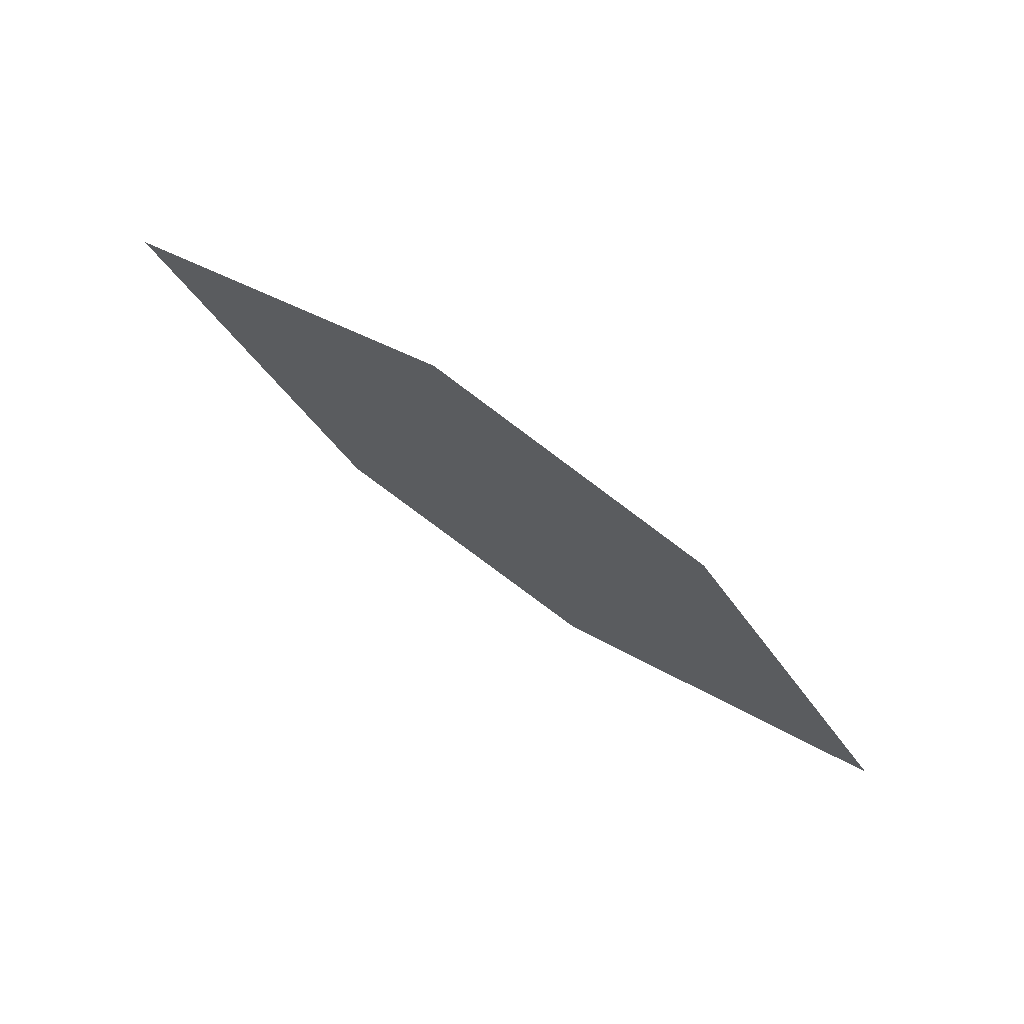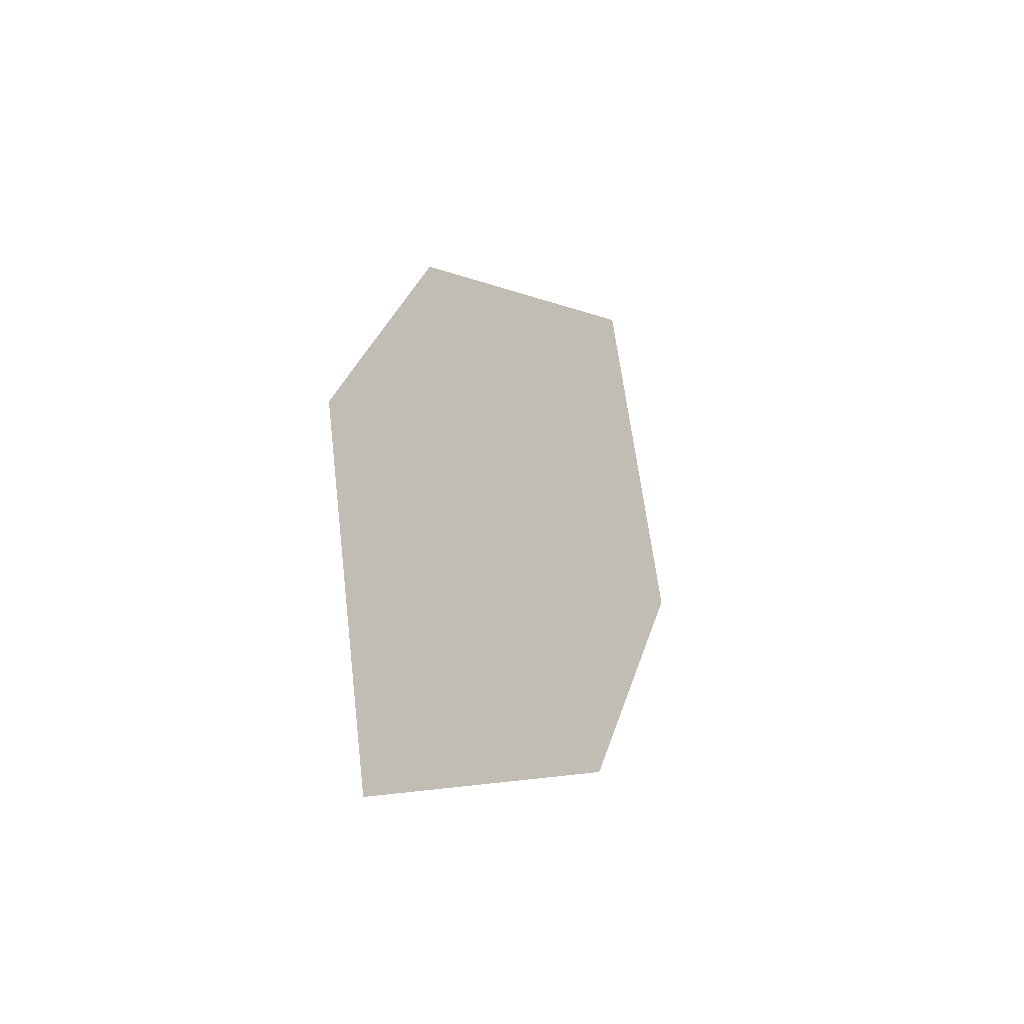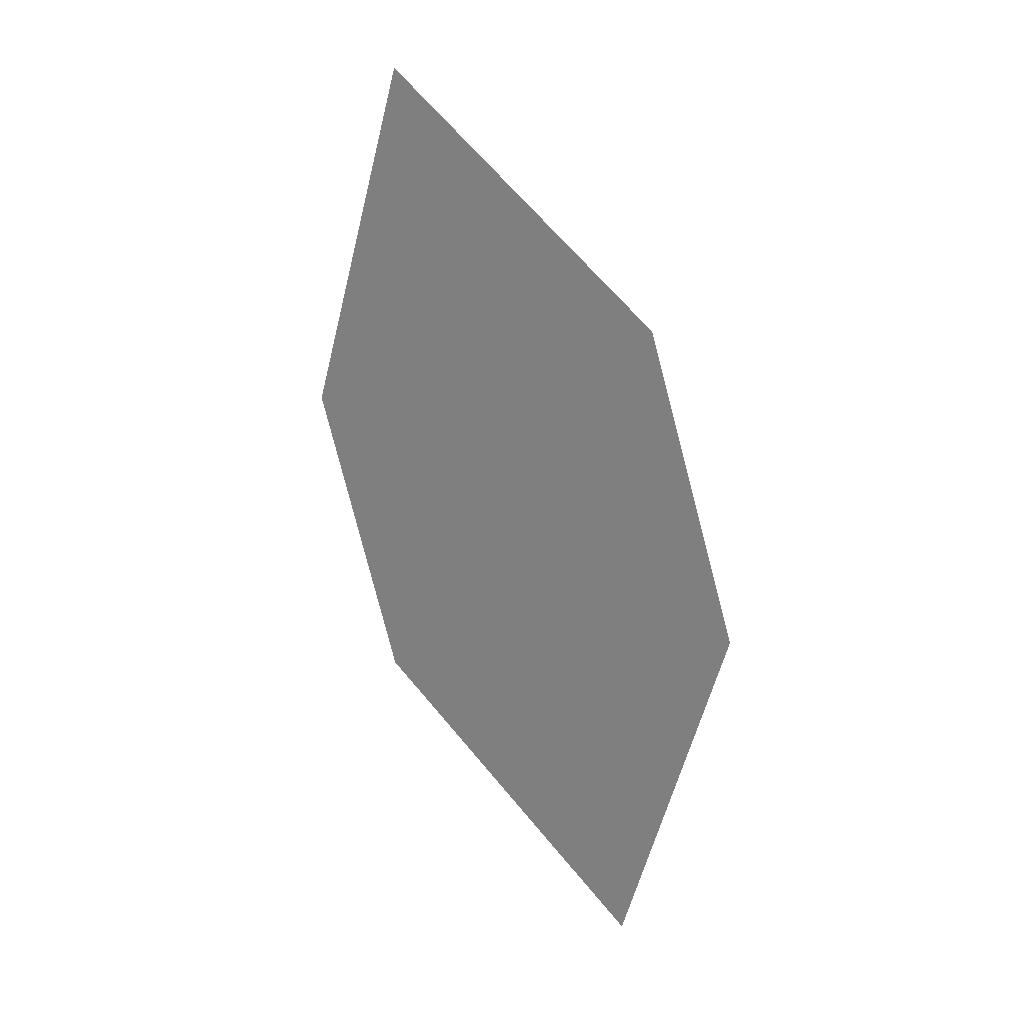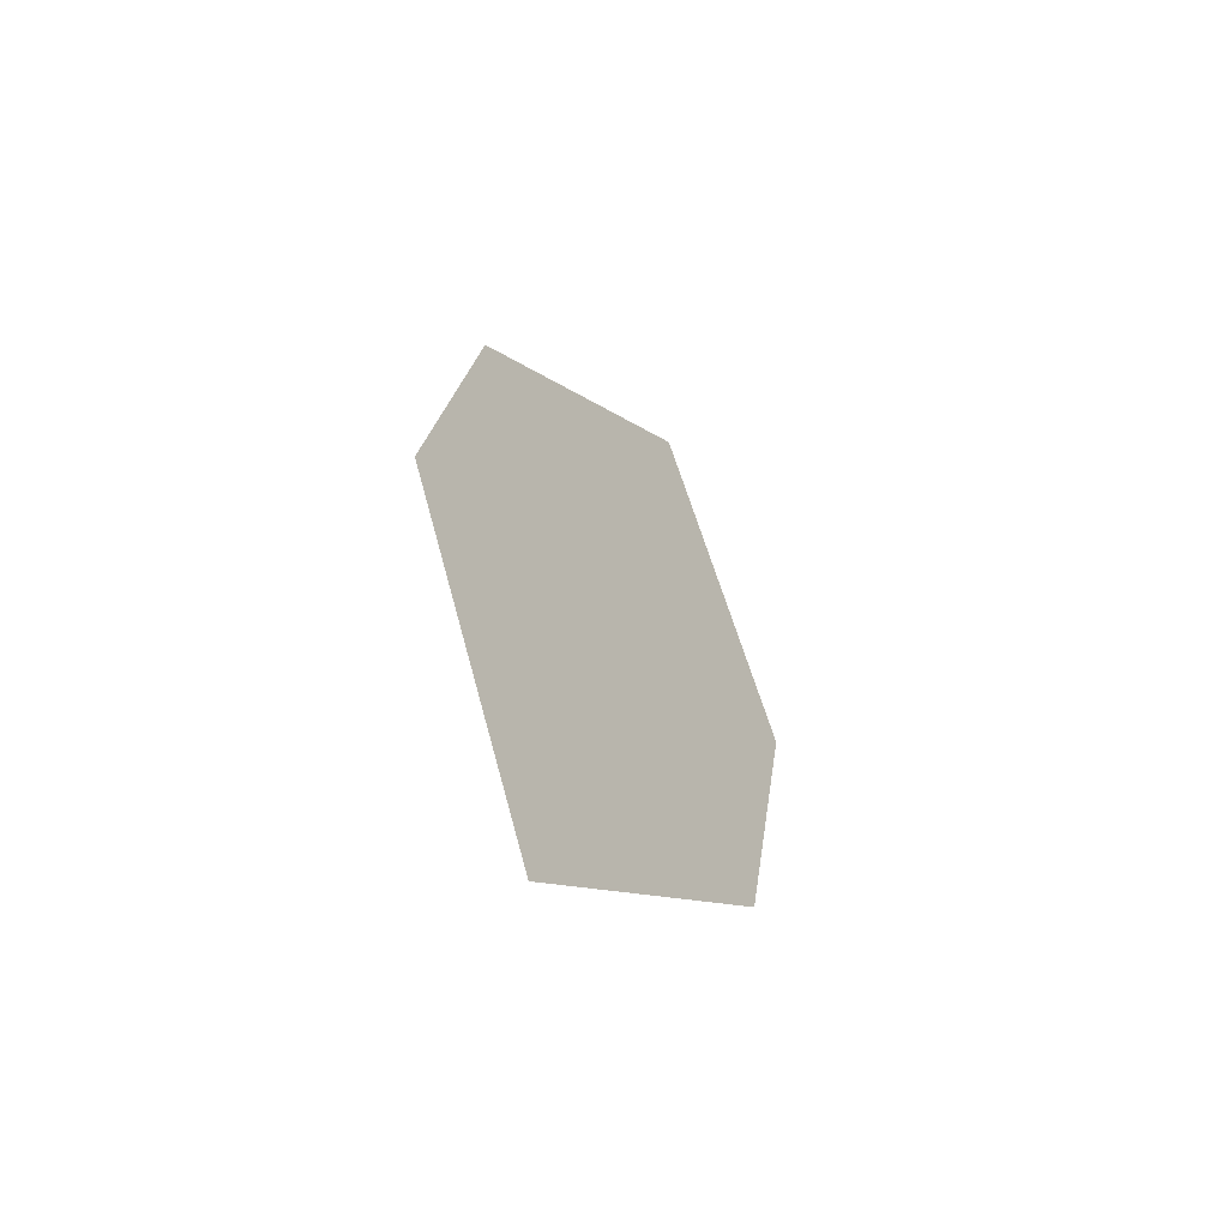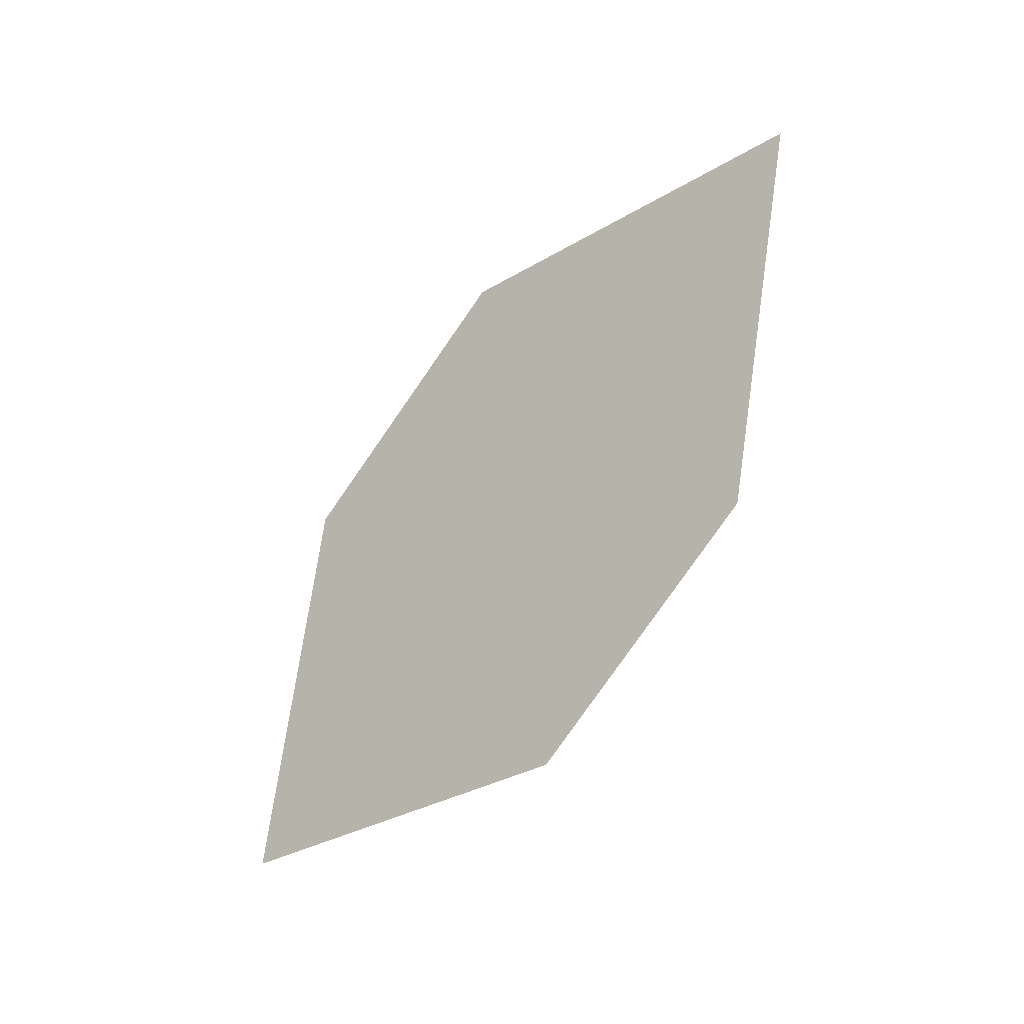
<metadata>
{"format":"obj","ext":"obj","renderer":"f3d","projection":"perspective","resolution":1024,"background":"white","views":[{"elev":-43.0,"azim":145.0,"up":"+Z"},{"elev":36.6,"azim":-96.8,"up":"+Y"},{"elev":-58.4,"azim":100.8,"up":"+Z"},{"elev":27.6,"azim":-105.1,"up":"+Y"},{"elev":-73.4,"azim":-147.2,"up":"+Y"}]}
</metadata>
<code>
o leaves.012
v 0.2105 0.2119 0.8564
v 0.1934 0.2284 0.8378
v 0.1437 0.2178 0.8291
v 0.1831 0.1993 0.8567
v 0.1608 0.2013 0.8476
v 0.1711 0.2304 0.8287
f 1 2 6 3
f 1 3 5 4

</code>
